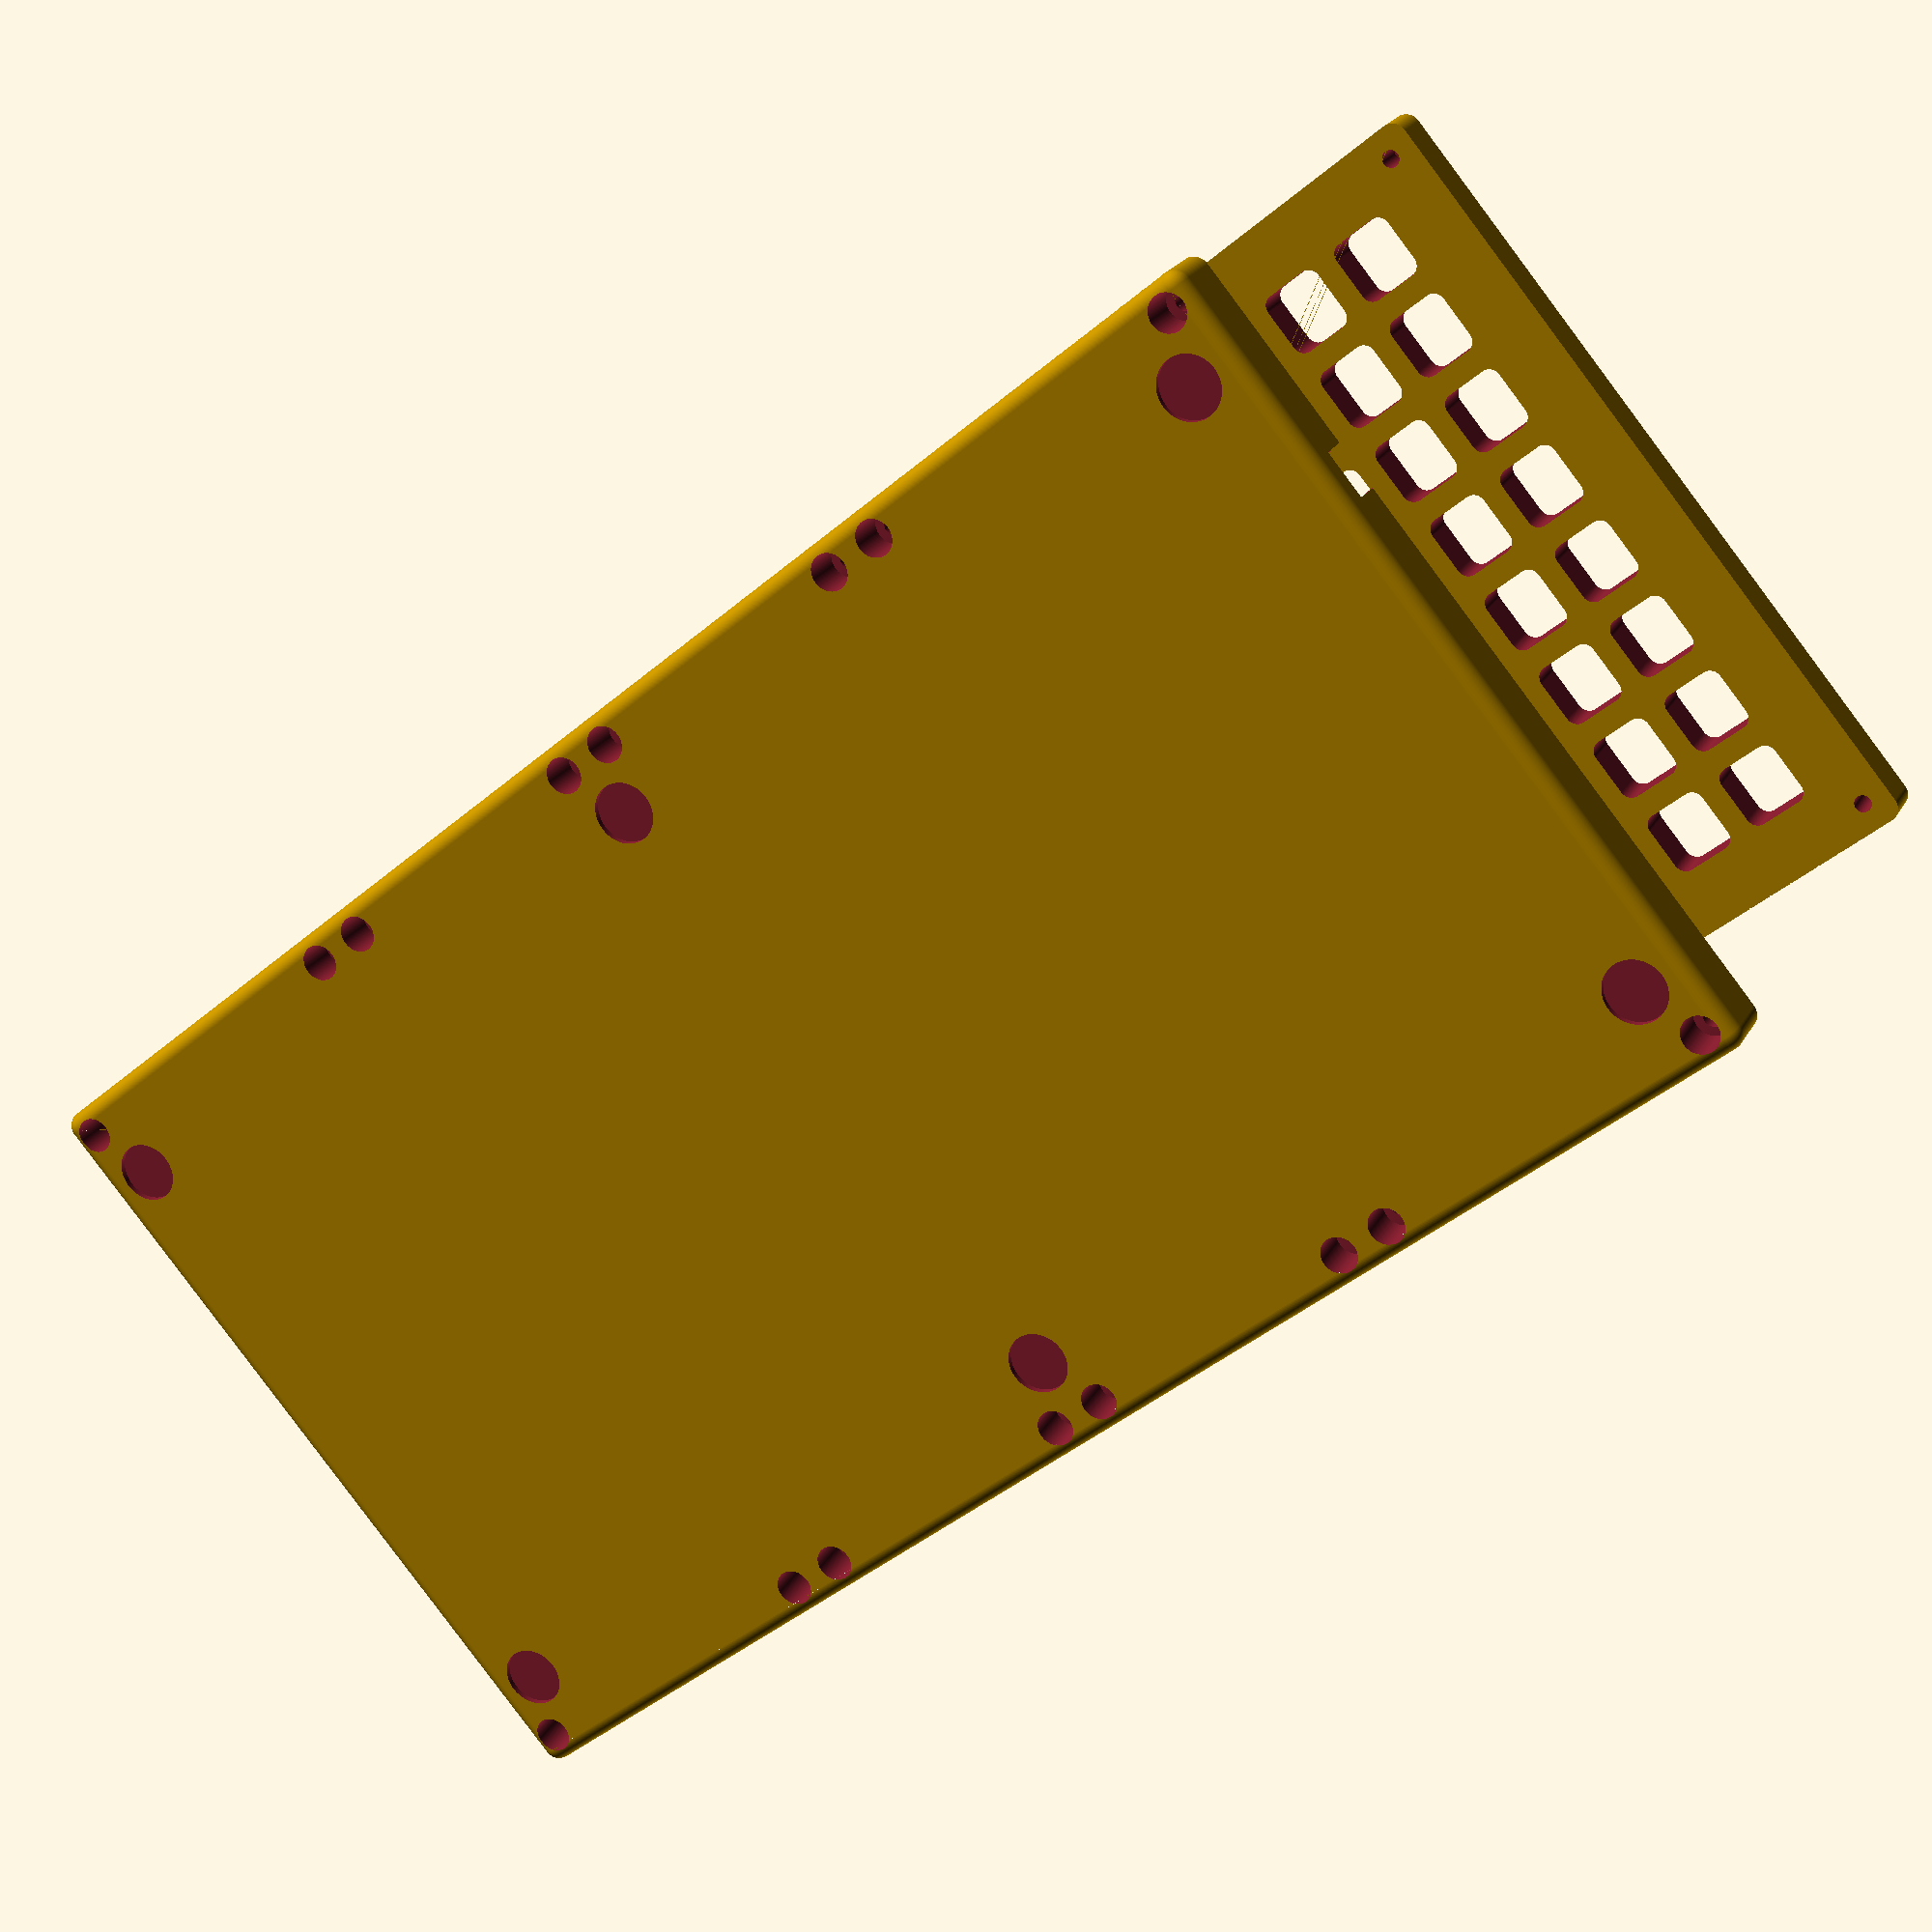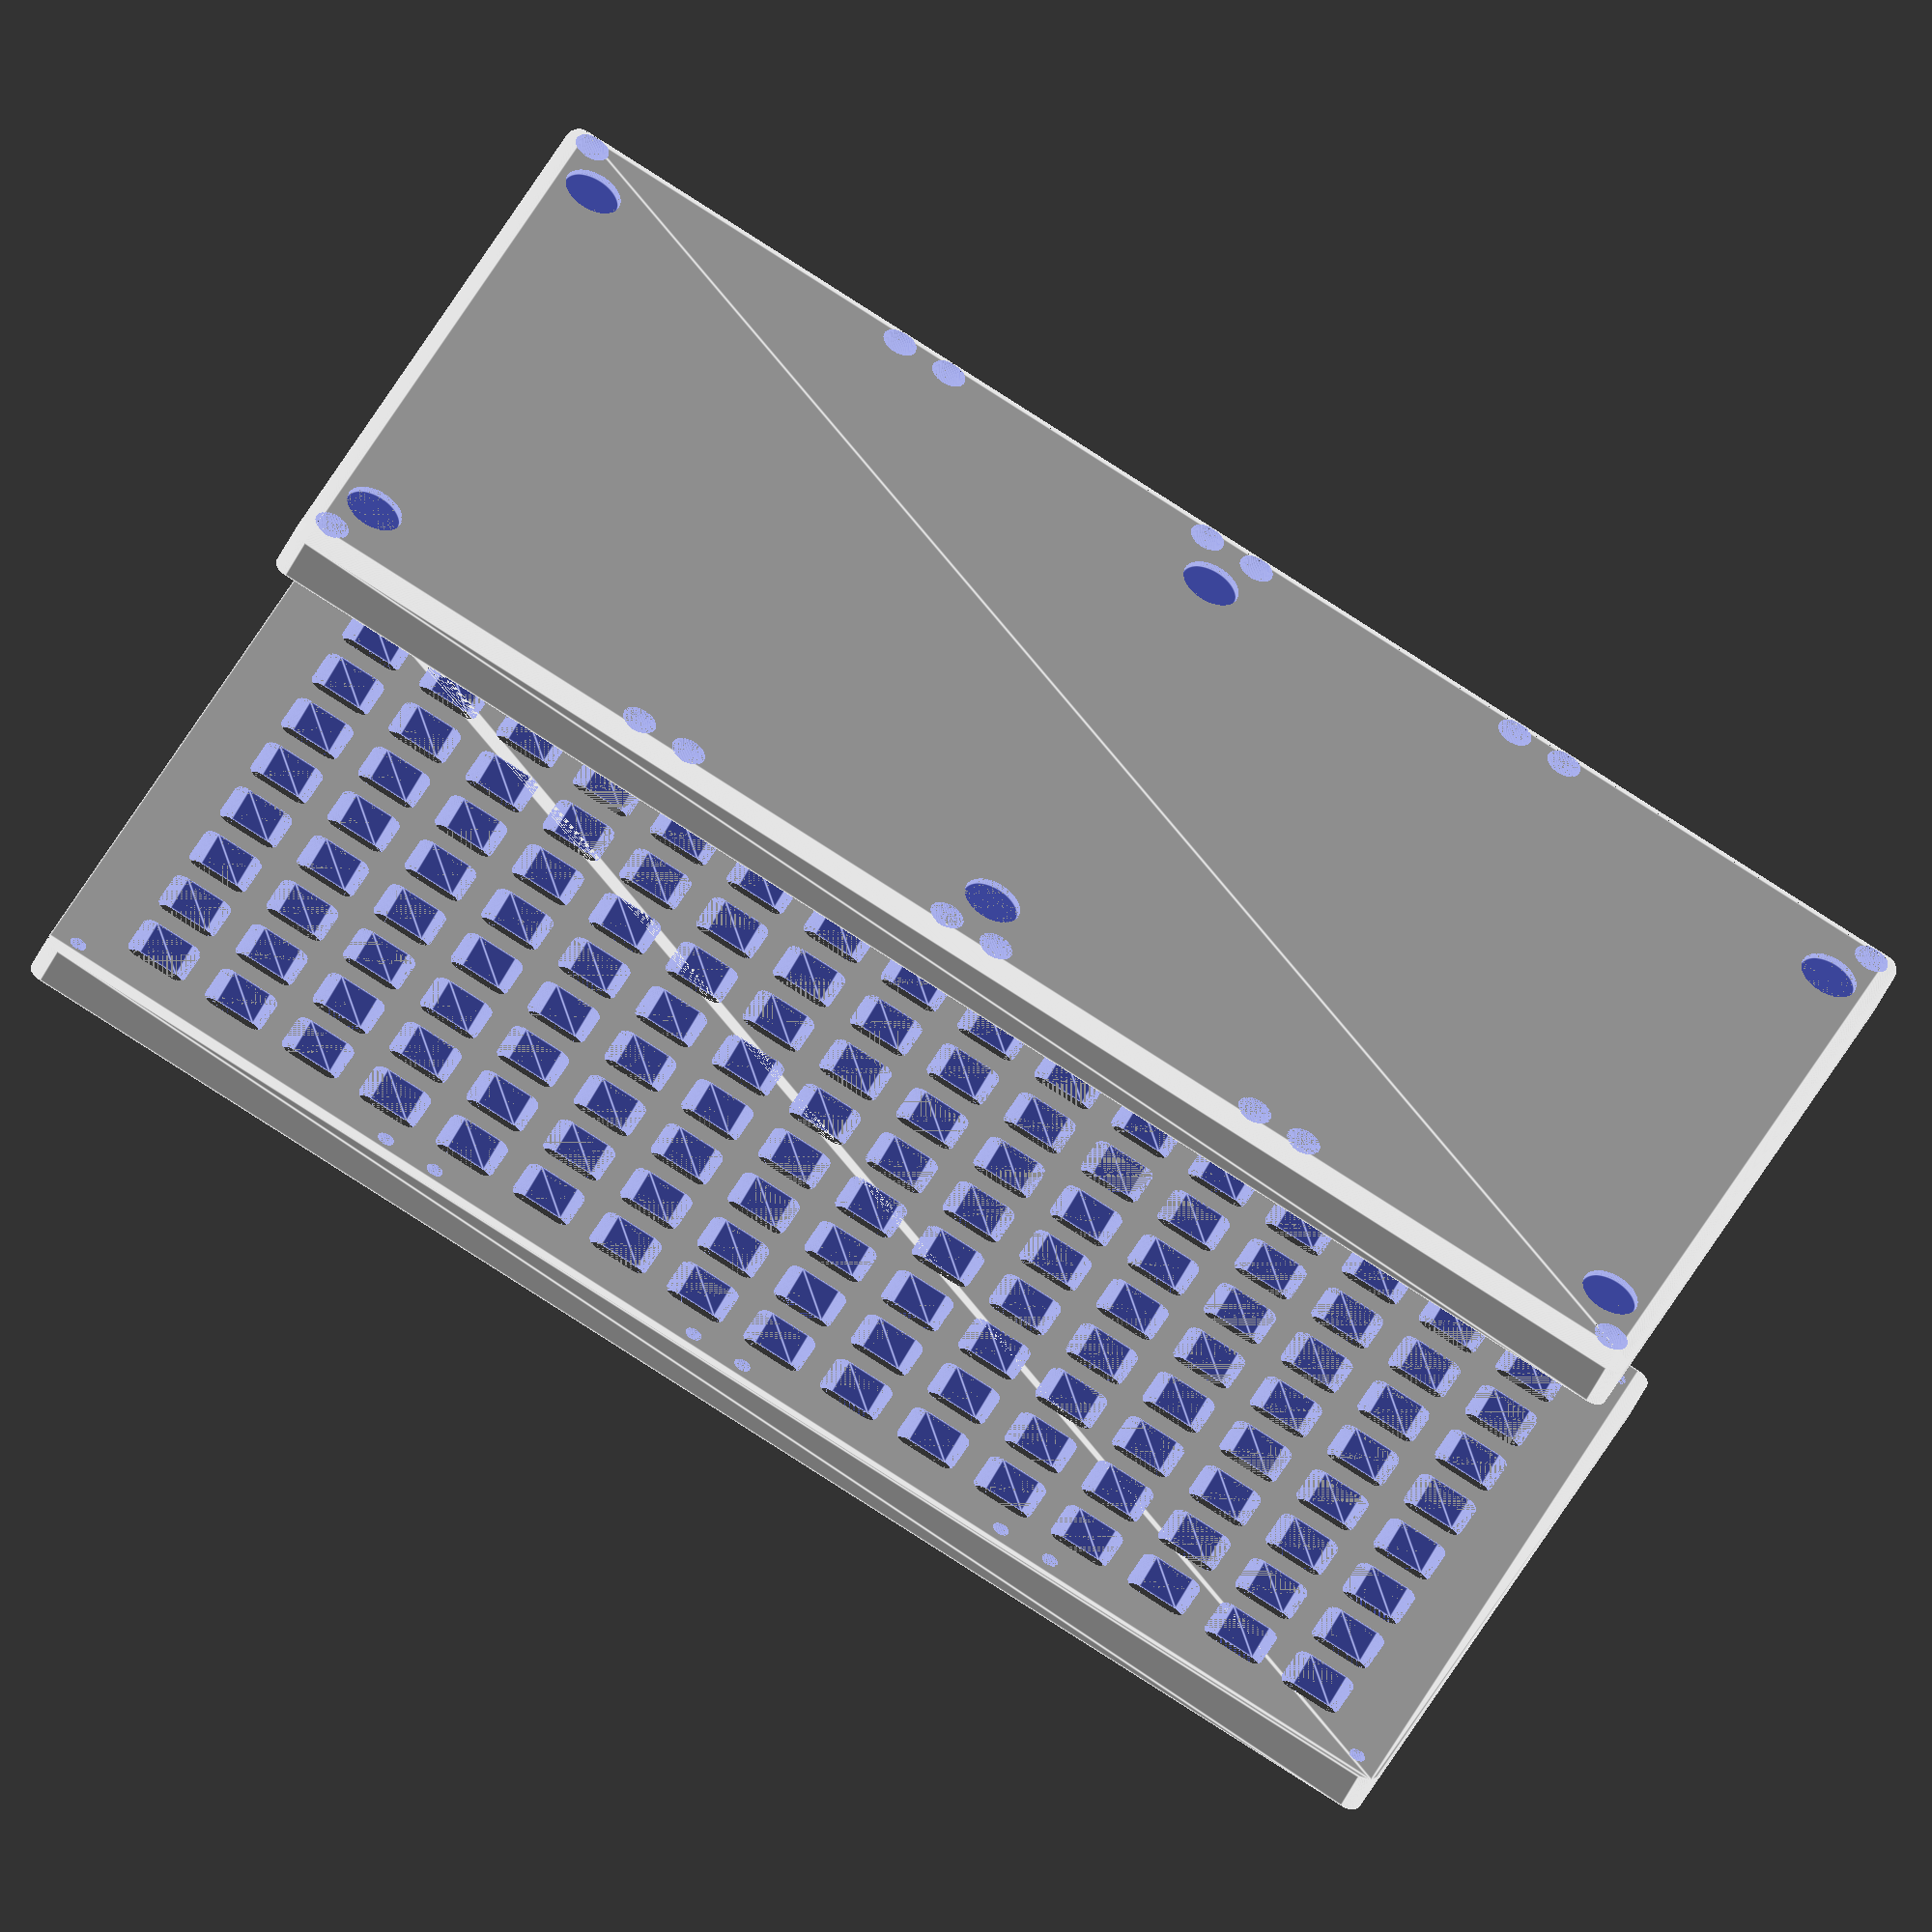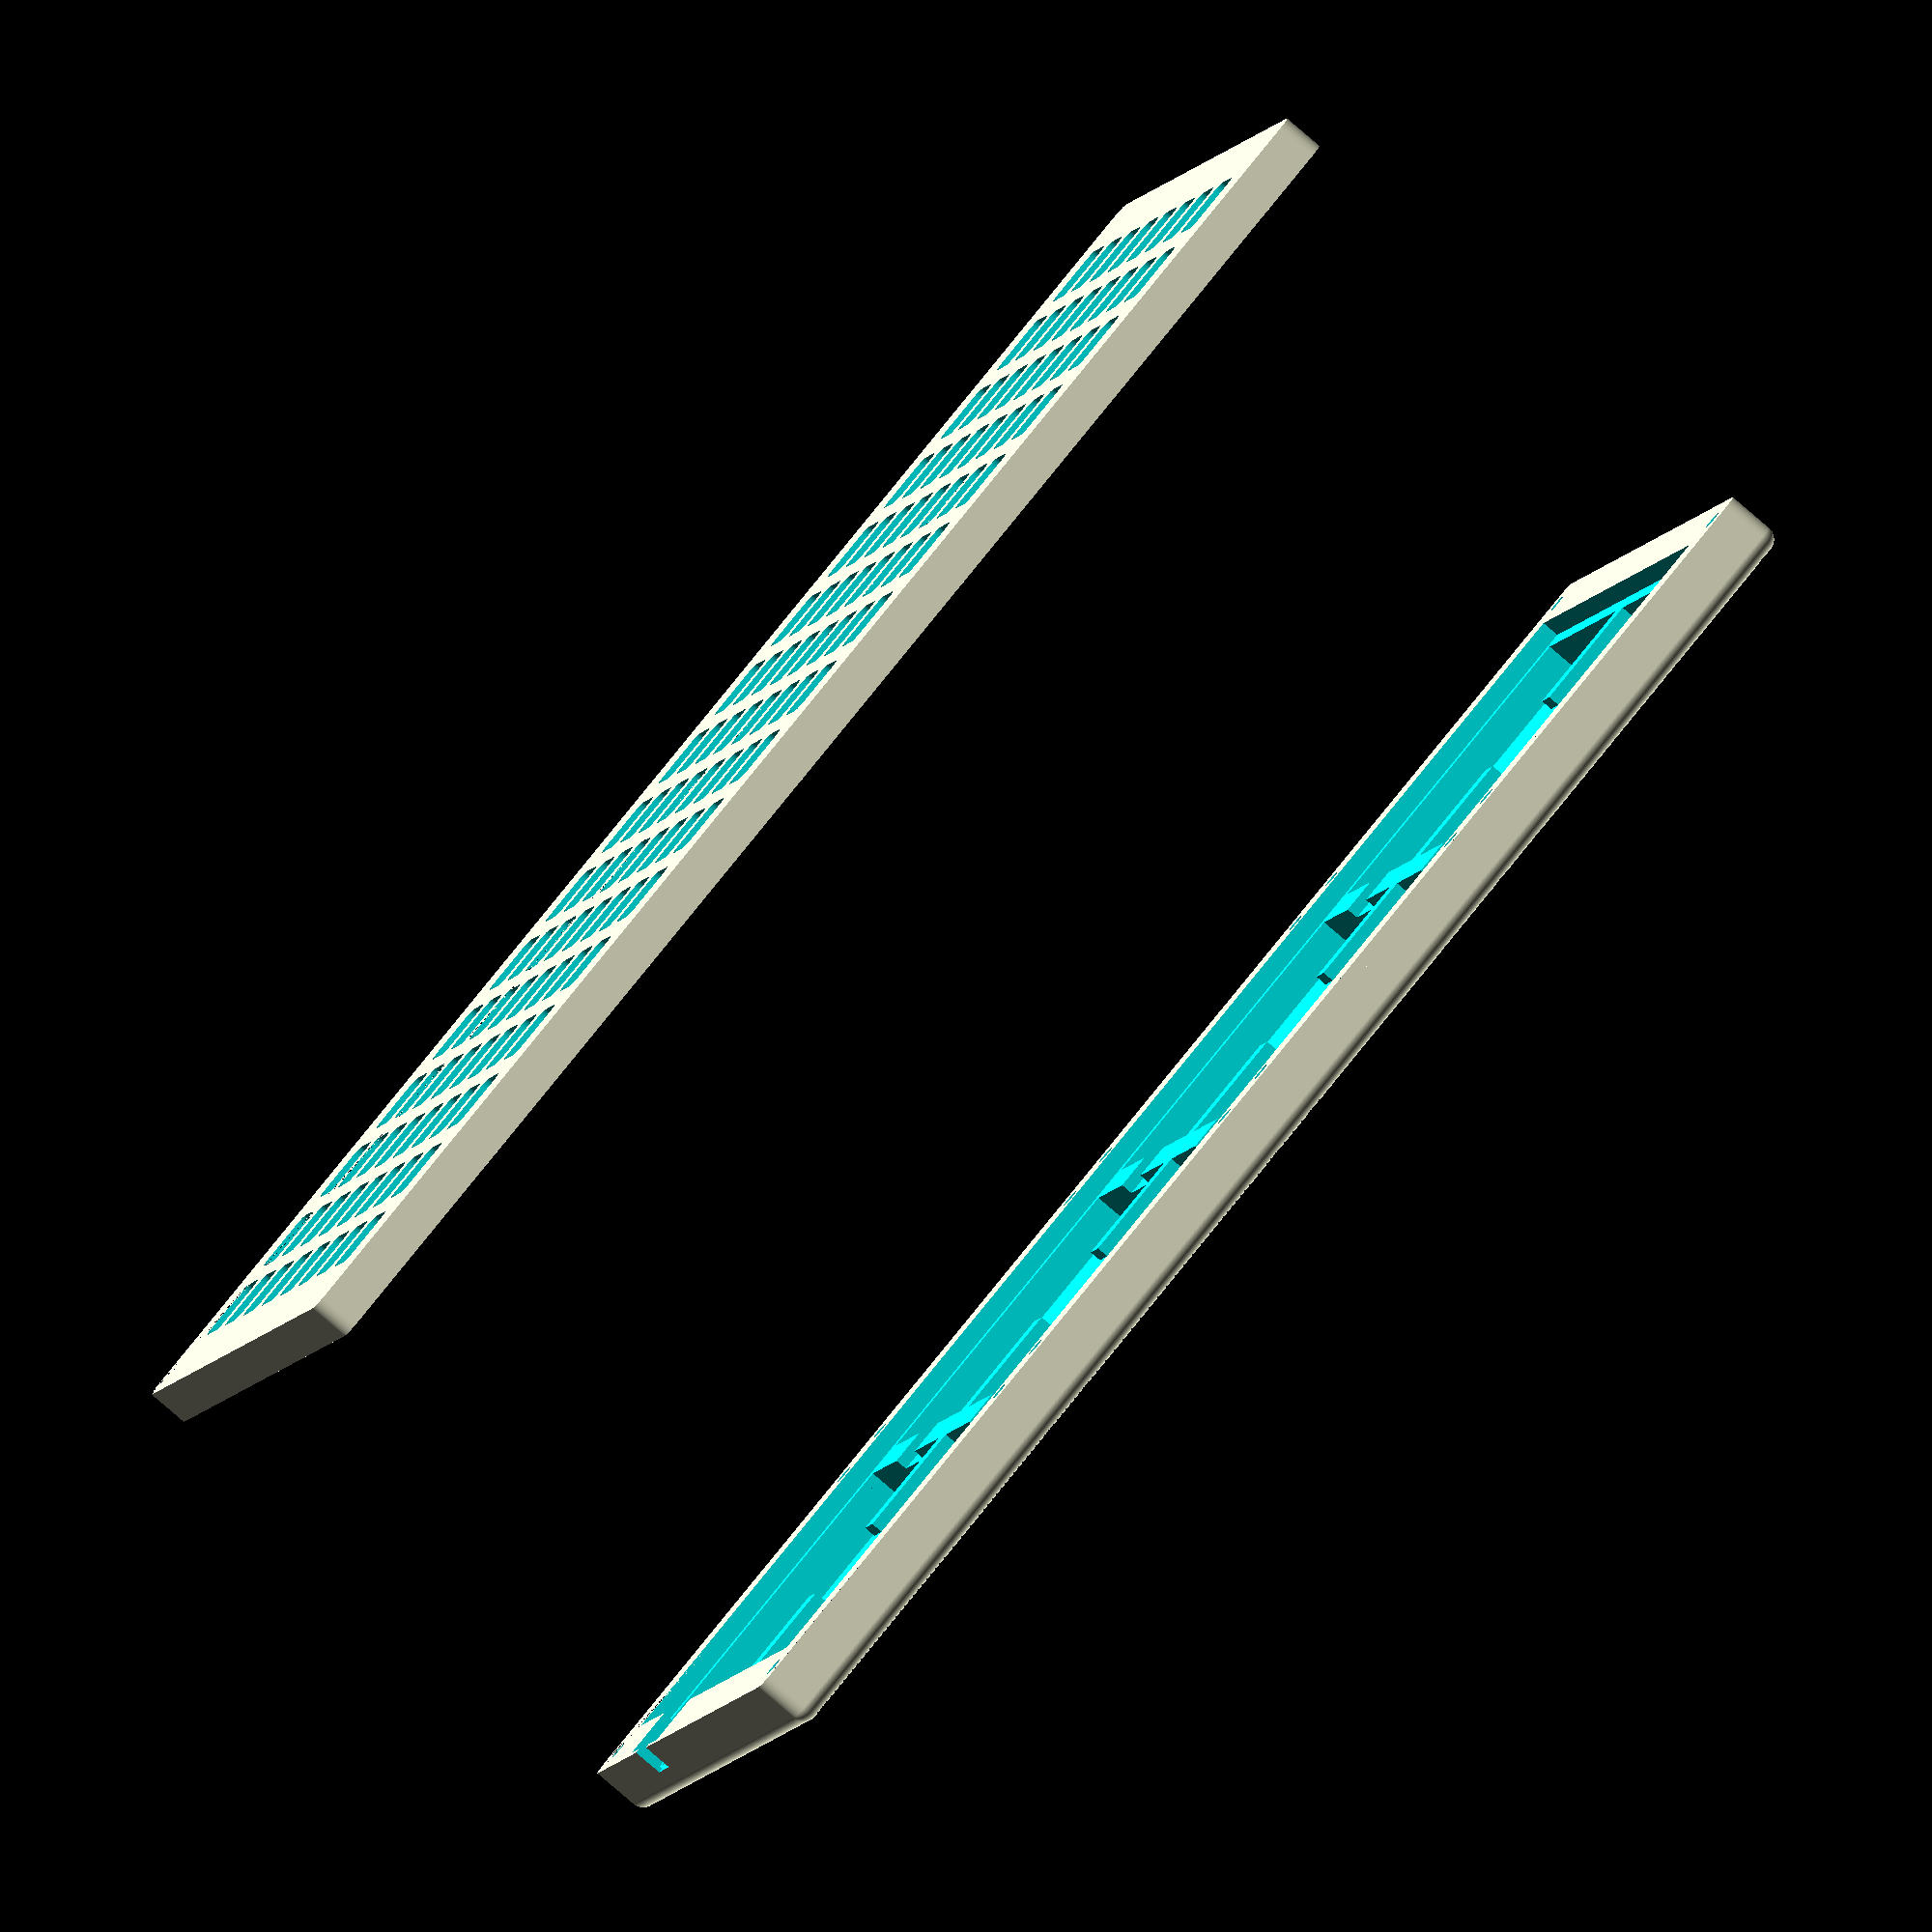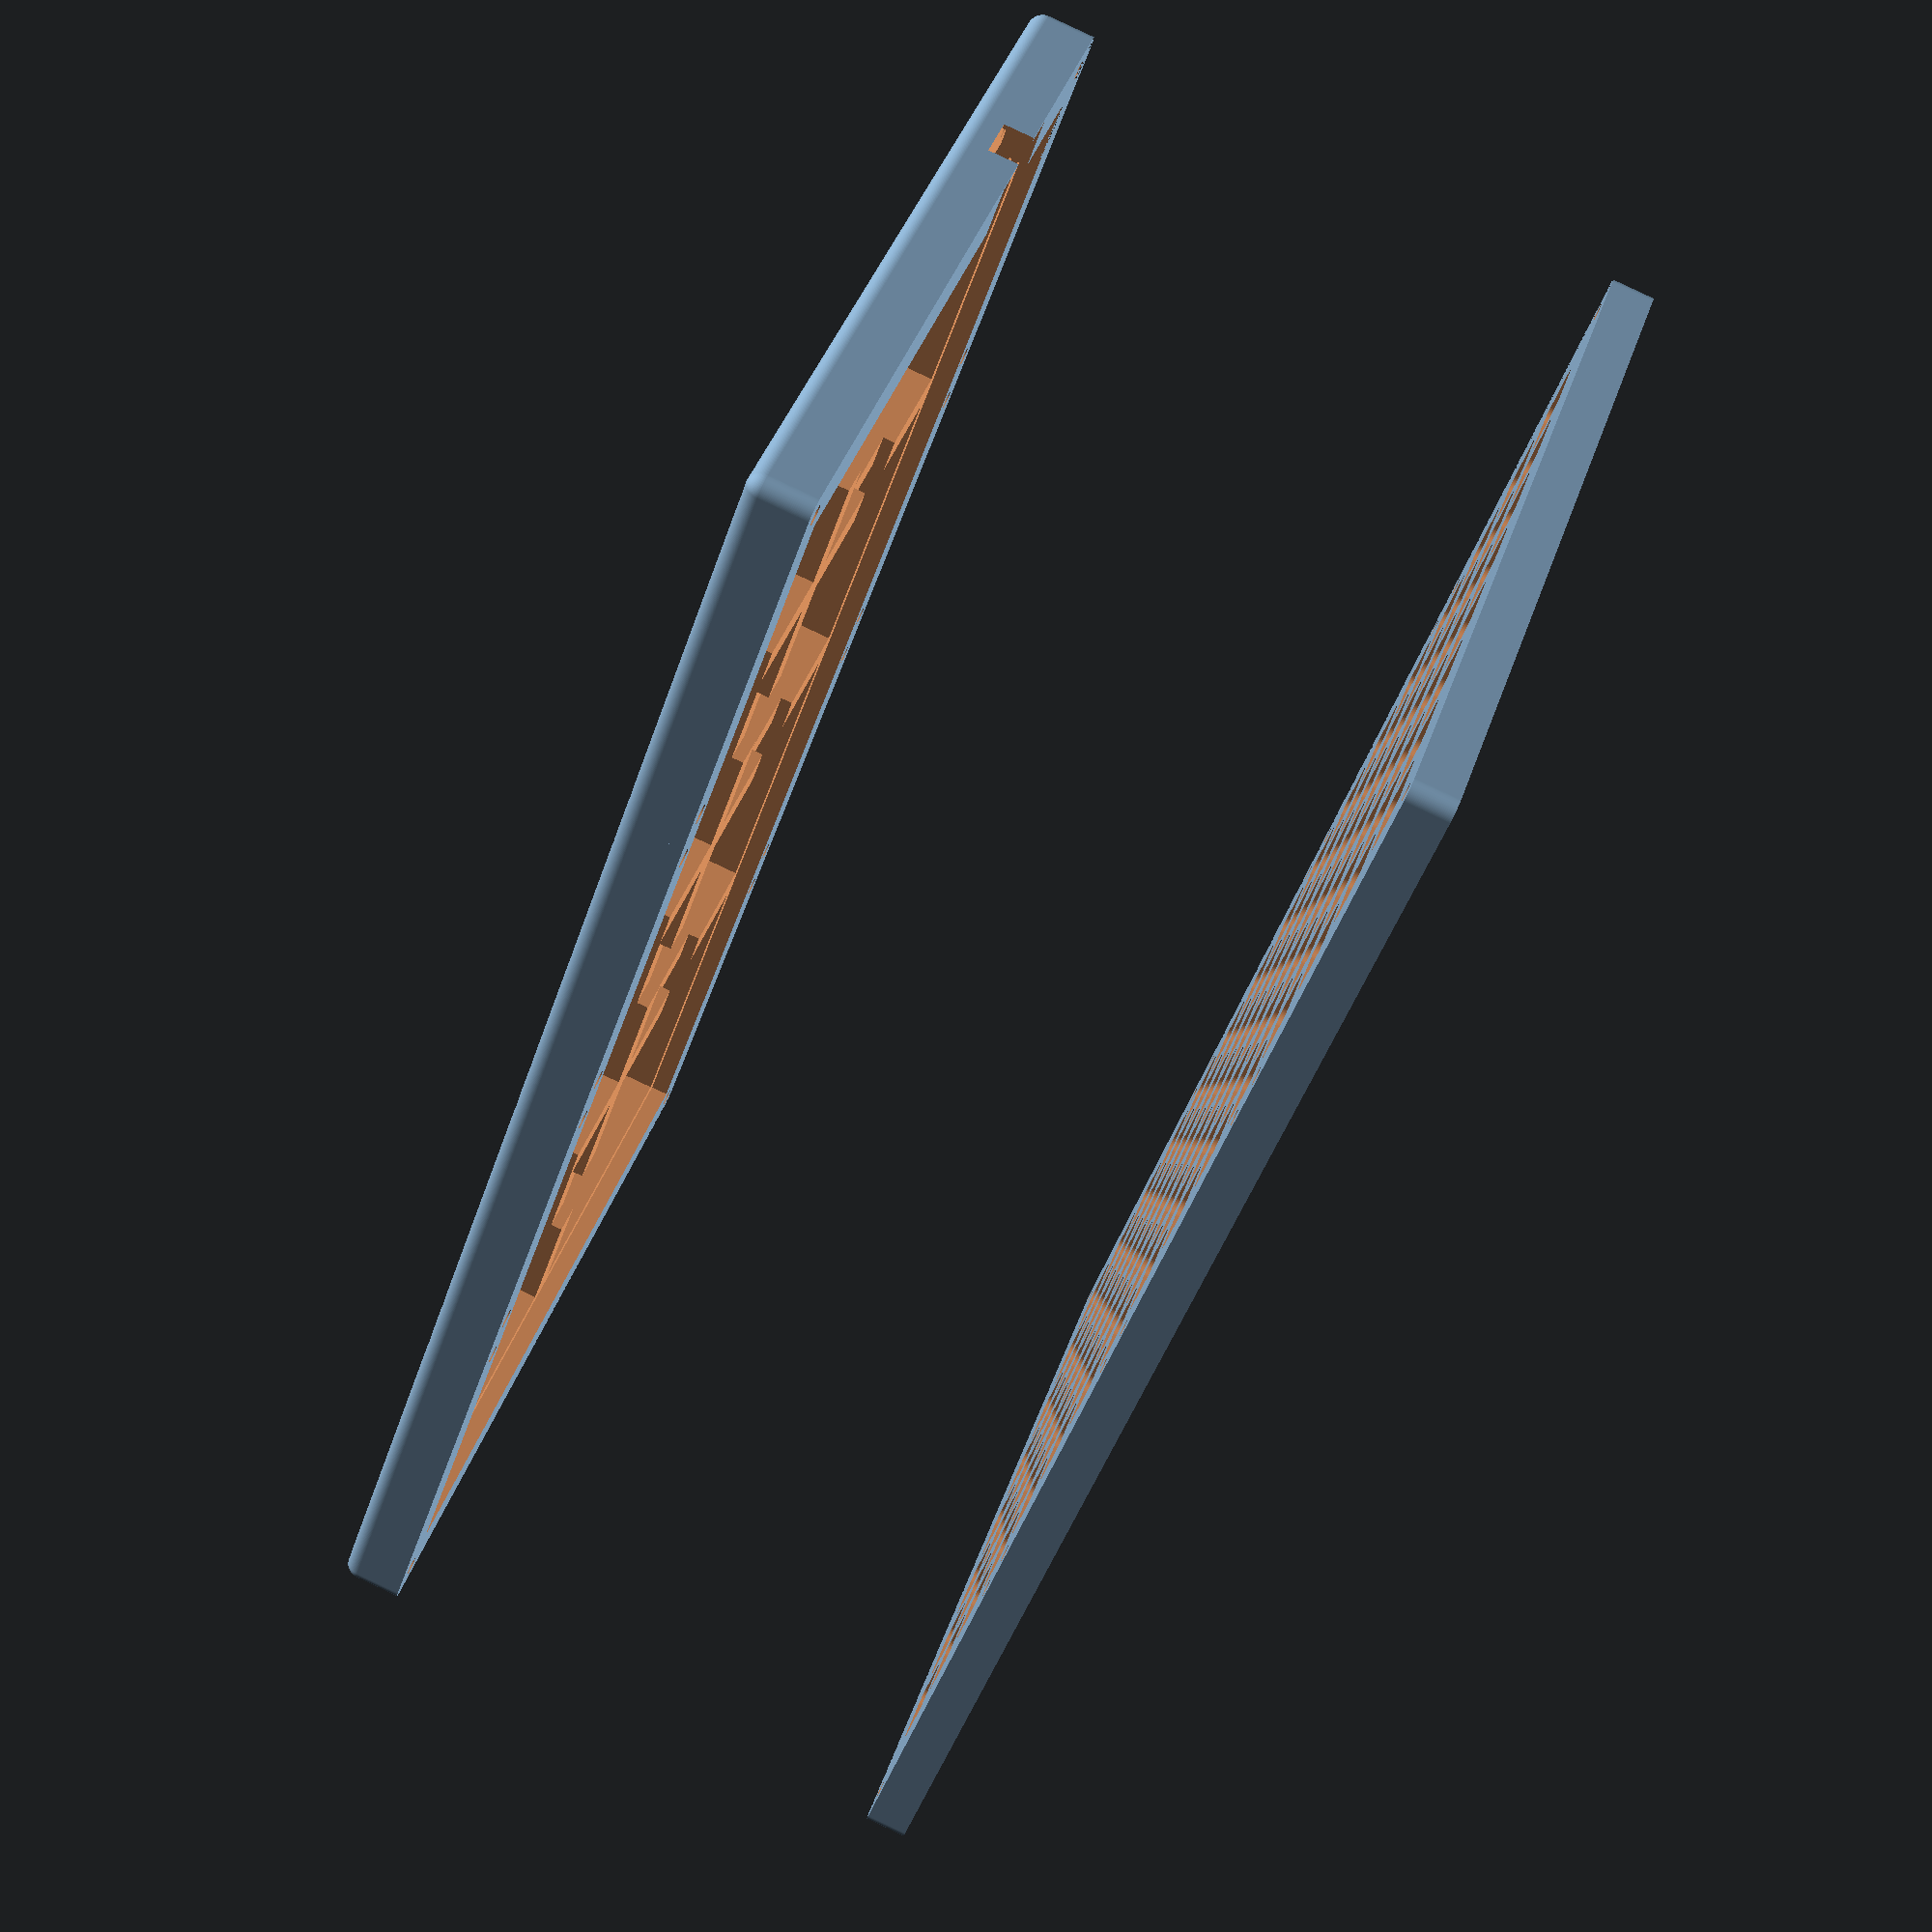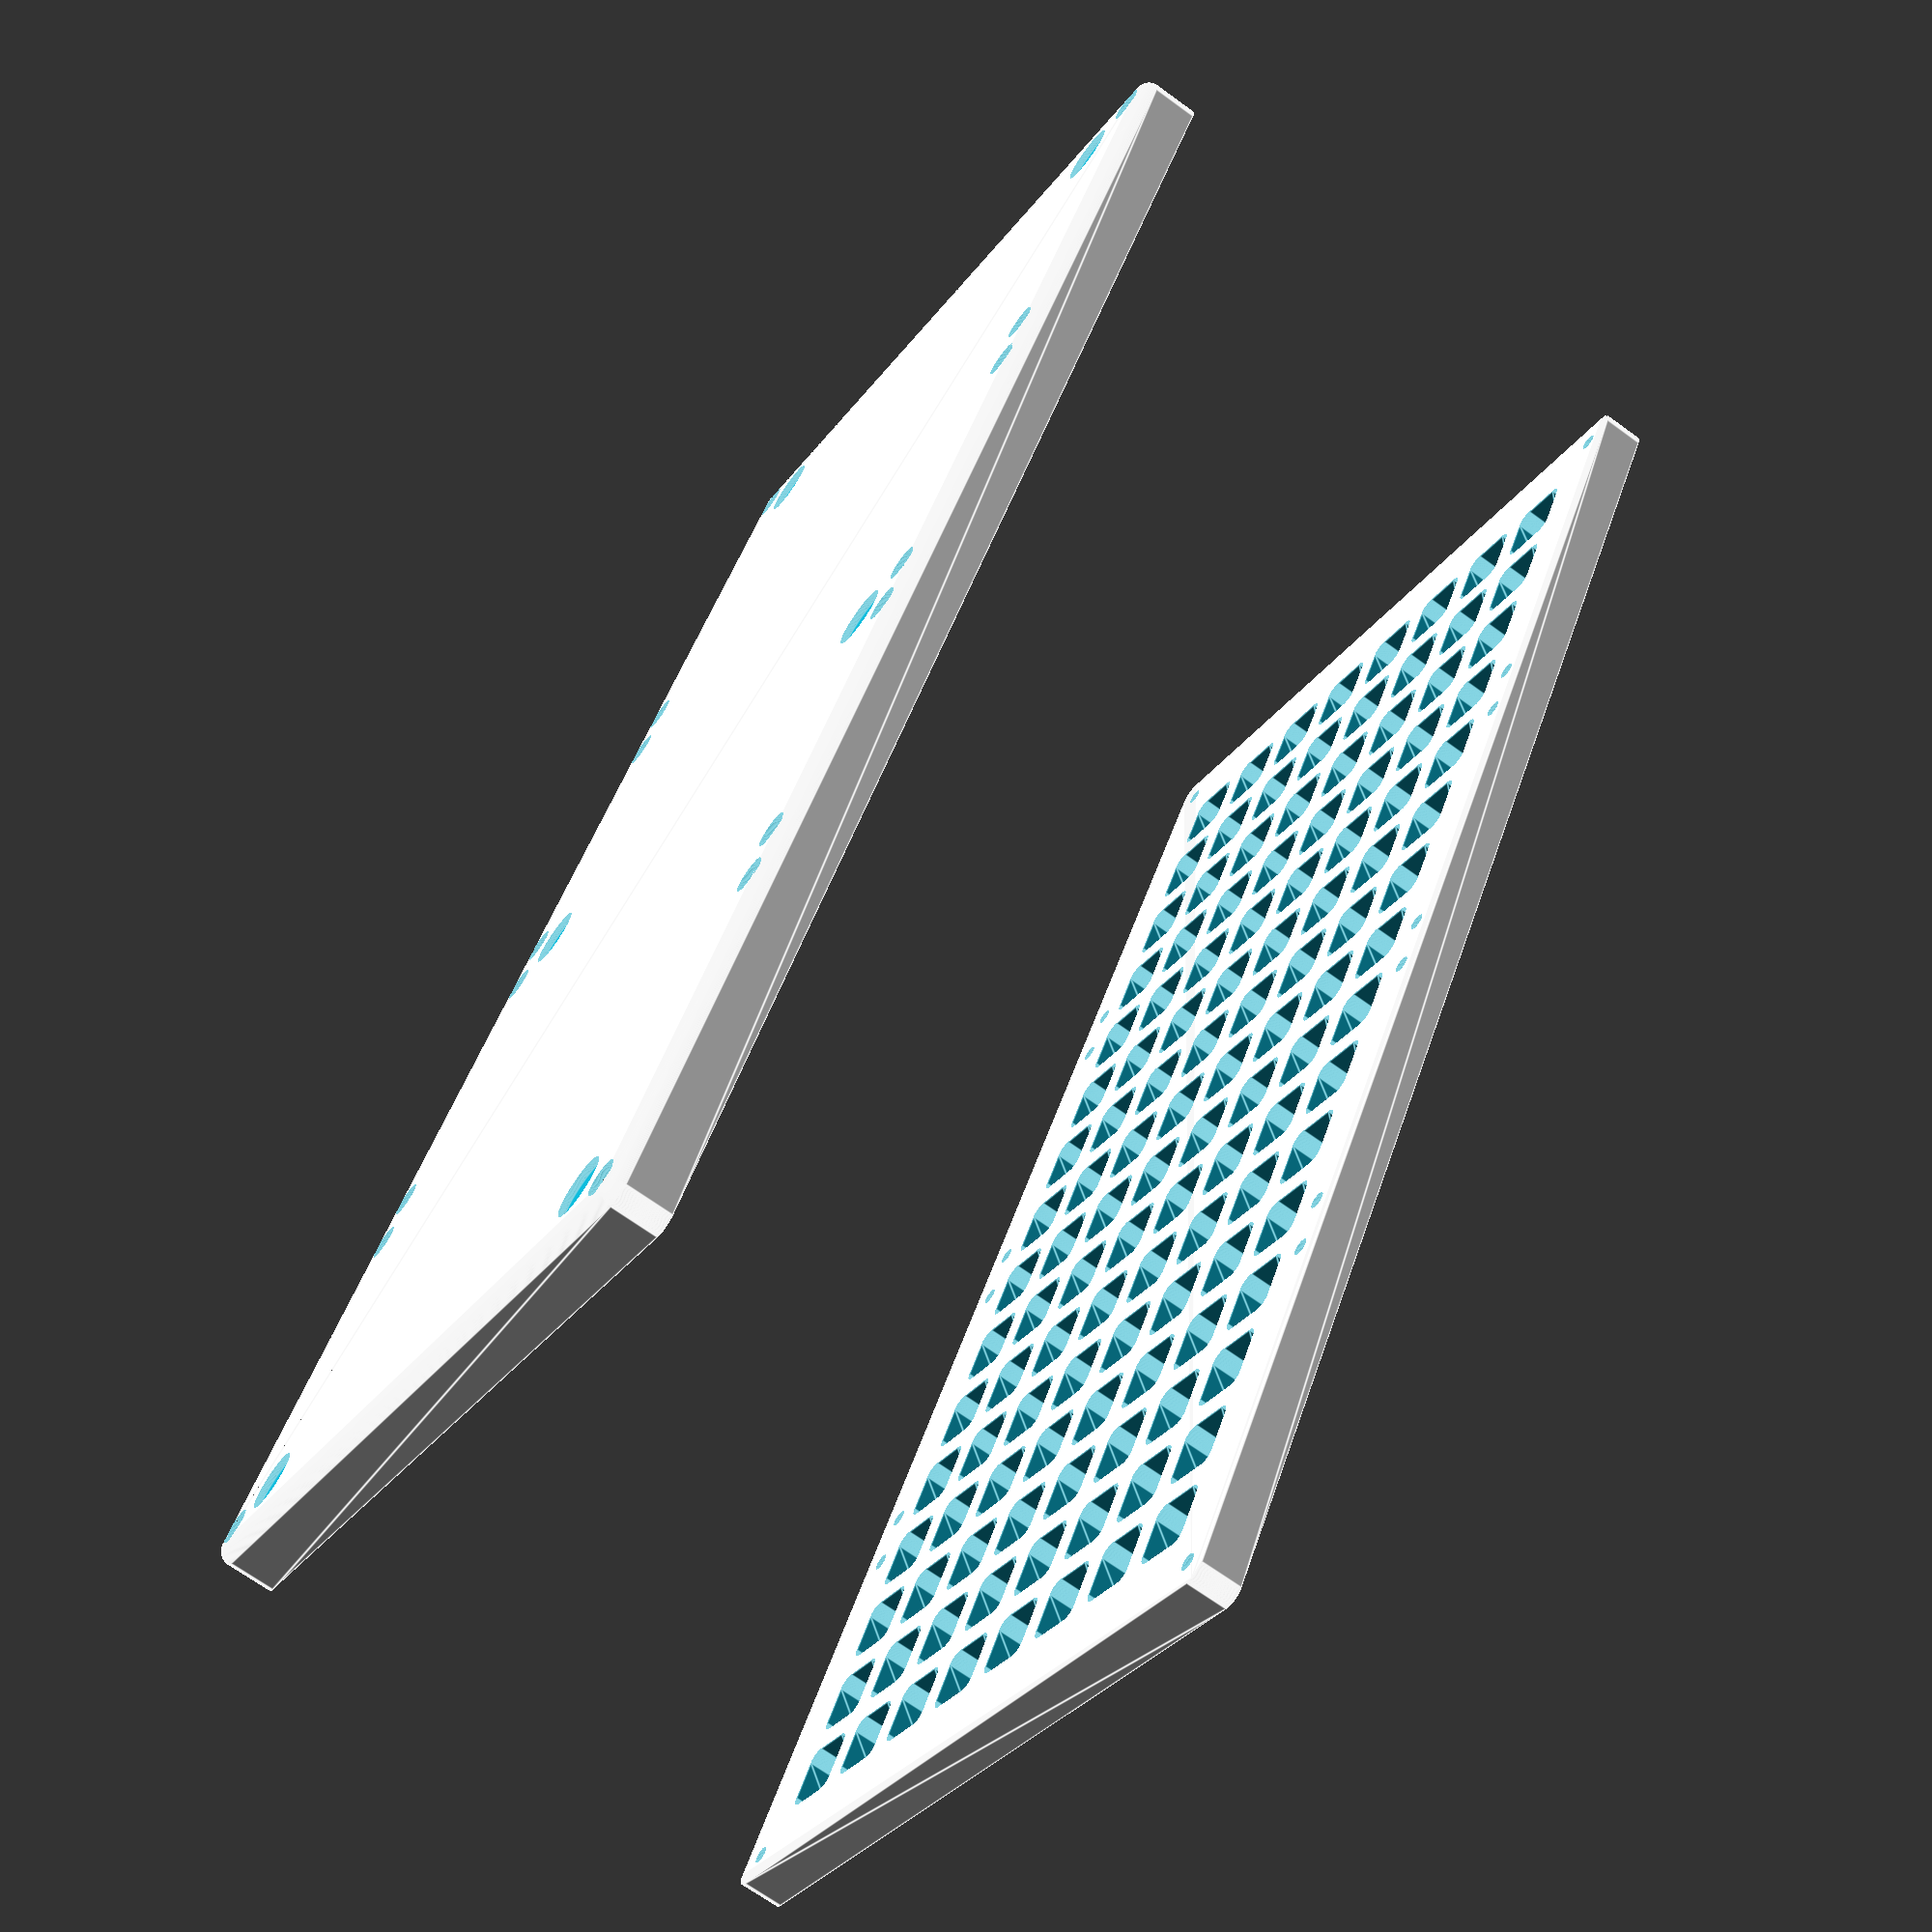
<openscad>
$fs = 0.1;
$fa = 0.1;
$e = 0.01;

inch = 25.4;
layer = 0.2;

board_size = 60;
board_cols = 4;
board_rows = 2;
inner_width = board_size * board_cols;
inner_height = board_size * board_rows;
outer_width = 10.2 * inch;
outer_height = 5.4 * inch;
radius = 0.1 * inch;
lid_depth = 7;
min_z = layer * 4;
min_wall = 0.8;

screw_inset = (outer_width - inner_width) / 4;
screw_thread_diameter = 2.9;
screw_shaft_diameter = 3.2;
screw_cap_diameter = 6;

button_size = 11;
button_r = 2;
button_pitch = 15;


button_cols = 4 * board_cols;
button_rows = 4 * board_rows;

board_thickness = 3;
connector_depth = 6.5;

base_depth = min_z + board_thickness +  connector_depth;
echo(base_depth);
normal_thickness = 2;

screw_cap_depth = base_depth - board_thickness;

module round_rect(x, y, h, r) {
  xpos = x / 2 - r;
  ypos = y / 2 - r;

  hull() {
    translate([-xpos, -ypos, 0]) cylinder(r = r, h = h);
    translate([ xpos, -ypos, 0]) cylinder(r = r, h = h);
    translate([-xpos,  ypos, 0]) cylinder(r = r, h = h);
    translate([ xpos,  ypos, 0]) cylinder(r = r, h = h);
  }
}

module boat(x, y, h, r) {
  xpos = x / 2 - r;
  ypos = y / 2 - r;

  hull() {
    translate([-xpos, -ypos, r]) sphere(r = r);
    translate([ xpos, -ypos, r]) sphere(r = r);
    translate([-xpos,  ypos, r]) sphere(r = r);
    translate([ xpos,  ypos, r]) sphere(r = r);
    translate([-xpos, -ypos, h - $e]) cylinder(r = r, h = $e);
    translate([ xpos, -ypos, h - $e]) cylinder(r = r, h = $e);
    translate([-xpos,  ypos, h - $e]) cylinder(r = r, h = $e);
    translate([ xpos,  ypos, h - $e]) cylinder(r = r, h = $e);
  }
}

module buttons(h) {
  first_col = -(button_cols - 1) * button_pitch / 2;
  first_row = -(button_rows - 1) * button_pitch / 2;
  for(row = [0:button_rows - 1]) {
    for(col = [0:button_cols - 1]) {
      translate([first_col + col * button_pitch, first_row + row * button_pitch, 0])
        round_rect(button_size, button_size, h, button_r); 
    }
  }
}

module screw_holes(r, h) {
  xs = [
    screw_inset,
    board_size - screw_inset,
    board_size + screw_inset,
    outer_width / 2 - screw_inset
  ];
  y = outer_height / 2 - screw_inset;

  for (m = [[0, 0, 0], [1, 0, 0]])
    for (n = [[0, 0, 0], [0, 1, 0]])
      mirror(m)
        mirror(n)
          for (x = xs)
            translate([x, y, 0]) cylinder(r = r, h = h);
}

module lid() {
  difference() {
    round_rect(outer_width, outer_height, lid_depth, radius);
    translate([0, 0, -$e]) {
      buttons(lid_depth + 2 * $e);
      screw_holes(r = screw_thread_diameter / 2, h = lid_depth - min_z + $e);
    }
  }
}

module usb_cutout() {
  height = 21;
  cutout_height = 8;
  cutout_depth = 5;
  width = 20;
  screw_dia = 2.4;
  screw_pitch = 15;
  screw_x = 2.5;
  additional_cutout_x = 7;
  additional_cutout_depth = 2;
  z_offset = base_depth - cutout_depth;

  translate([min_wall, 0, z_offset])
    cube([width, height, base_depth]);
  translate([min_wall + additional_cutout_x, 0, normal_thickness])
    cube([width, height, base_depth]);
  translate([-$e, (height - cutout_height) / 2, z_offset])
    cube([width, cutout_height, base_depth]);
  translate([screw_x + min_wall, (height - screw_pitch) / 2, min_z])
    cylinder(r = screw_dia / 2, h = base_depth);
  translate([screw_x + min_wall, height - (height - screw_pitch) / 2, min_z])
    cylinder(r = screw_dia / 2, h = base_depth);
}

module feet() {
  foot_depth = 1;
  foot_dia = 10;
  foot_inset_x = 4;
  foot_inset_y = 10;

  for (xk = [-1, 0, 1])
    for (yk = [-1, 1])
      translate([
        xk * (outer_width / 2 - foot_inset_x - foot_dia / 2),
        yk * (outer_height / 2 - foot_inset_y - foot_dia / 2),
        -$e
      ]) cylinder(r = foot_dia / 2, h = foot_depth + $e);
}


module teensy() {
  width = 18;
  length = 40;
  cube([length, width, base_depth]);
}

module board() {
  margin = 3;
  lead_depth = 2;
  lead_width = 15;
  plug_x = 28;
  plug_y = 25;
  plug_w = 16;
  plug_h = 10;
  translate([-inner_width / 2, -inner_height / 2, 0]) {
    // pcb
    translate([0, 0, base_depth - board_thickness])
      cube([inner_width, inner_height, base_depth]);
    for (col = [0:board_cols - 1]) {
      // horizontal connection channels
      translate([
        board_size * col + (board_size - lead_width) / 2,
        board_size / 2,
        base_depth - board_thickness - lead_depth
      ]) {
        cube([lead_width, board_size * (board_rows - 1), base_depth]);
      }
    }
    for (row = [0:board_rows - 1]) {
      // vertical connection channels
      translate([
        board_size / 2,
        board_size * row + (board_size - lead_width) / 2,
        base_depth - board_thickness - lead_depth
      ]) {
        cube([board_size * (board_cols - 1), lead_width, base_depth]);
      }
      for (col = [0:board_cols - 1]) {
        // space for SMT components
        translate([
          margin + col * board_size,
          margin + row * board_size,
          normal_thickness,
        ]) {
          cube([
            board_size - 2 * margin,
            board_size - 2 * margin,
            base_depth
          ]);
        }
        // plug scoop
        translate([
          col * board_size + plug_x,
          row * board_size + plug_y,
          min_z,
        ]) {
          cube([plug_w, plug_h, base_depth]);
        }
      }
    }
  }
}

module base() {
  usb_depth = 4;
  difference() {
    boat(outer_width, outer_height, base_depth, radius);
    board();
    screw_holes(screw_shaft_diameter / 2, base_depth + $e);
    translate([0, 0, -$e])
      screw_holes(screw_cap_diameter / 2, screw_cap_depth + $e);
    translate([-outer_width / 2, 20, 0])
      usb_cutout();
    translate([-inner_width / 2 + 15, 39, min_z])
      teensy();
    feet();
  }
}

module base_select_right() {
  f = 10;
  translate([board_size, -(outer_height / 2) - f, -f])
    cube([outer_width, outer_height + 2 * f, base_depth + 2 * f]);
}

module base_select_left() {
  mirror([1, 0, 0]) base_select_right();
}

module lid_select_right() {
  f = 10;
  translate([0, -(outer_height / 2) - f, -f])
    cube([outer_width, outer_height + 2 * f, lid_depth + 2 * f]);
}

peg_dia = 1.9;

module peg() {
  r = peg_dia / 2;
  h = 10;
  translate([-h / 2, 0, 0]) {
    rotate([0, 90, 0]) cylinder(r = r, h = h);
  }
}

module base_pegs_right() {
  translate([board_size, -outer_height / 2 + 5, base_depth / 2]) peg();
  translate([board_size, outer_height / 2 - 5, base_depth / 2]) peg();
  translate([board_size, 0, 4]) peg();
}

module base_pegs_left() {
  mirror([1, 0, 0]) base_pegs_right();
}

module lid_pegs() {
  translate([0, -outer_height / 2 + 5, lid_depth / 2]) peg();
  translate([0, outer_height / 2 - 5, lid_depth / 2]) peg();
}

base();
translate([0, 0, 100]) lid();

</openscad>
<views>
elev=157.1 azim=220.5 roll=337.1 proj=p view=wireframe
elev=229.4 azim=338.3 roll=24.7 proj=o view=edges
elev=262.5 azim=162.1 roll=130.6 proj=o view=wireframe
elev=272.0 azim=135.0 roll=295.2 proj=p view=wireframe
elev=69.1 azim=58.4 roll=234.0 proj=p view=edges
</views>
